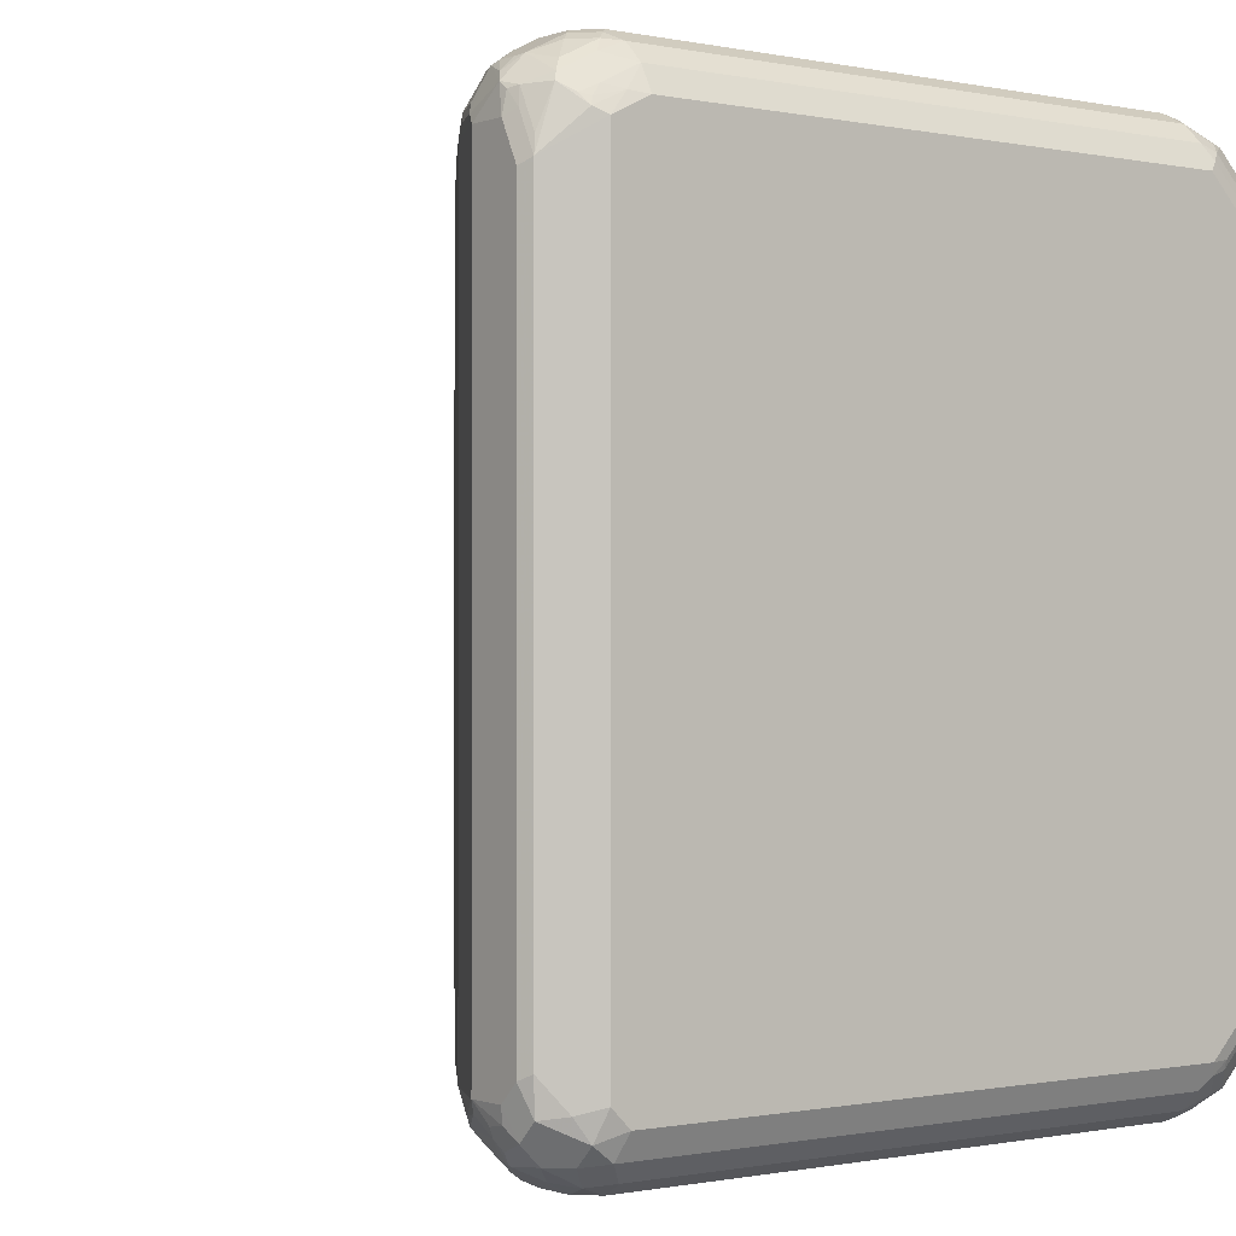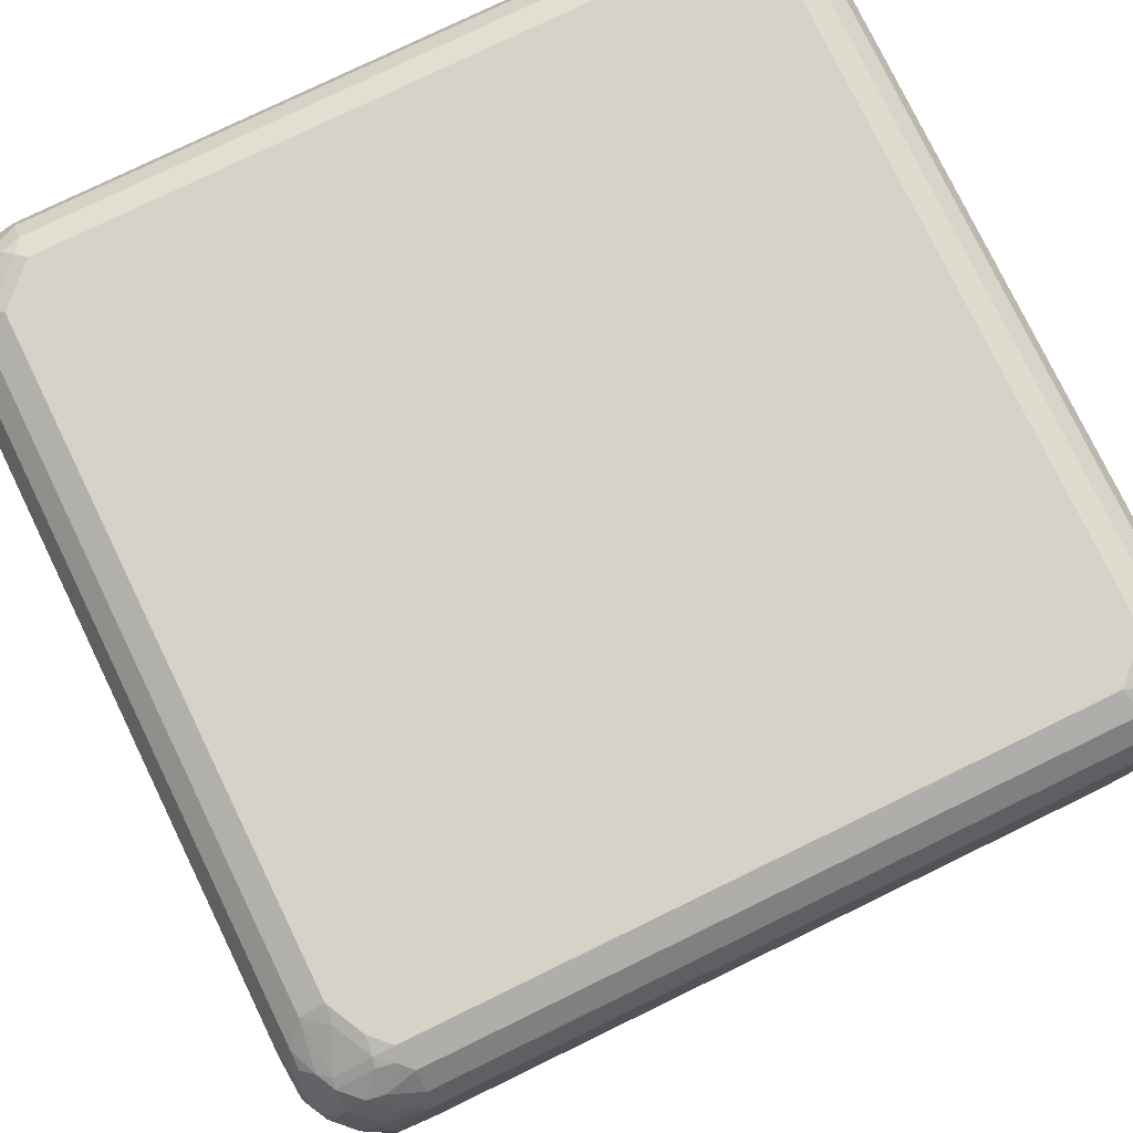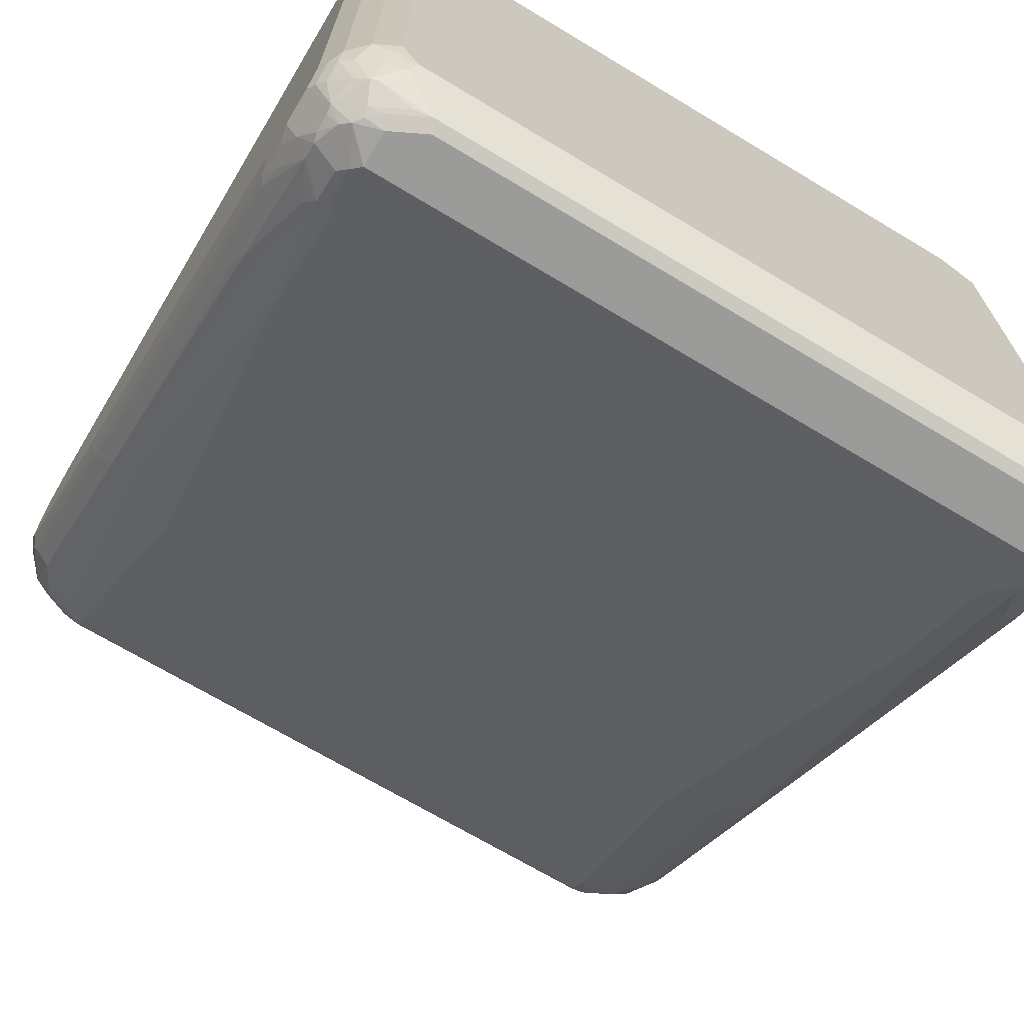
<metadata>
{"format":"obj","ext":"obj","renderer":"f3d","projection":"perspective","resolution":1024,"background":"white","views":[{"elev":-0.6,"azim":-127.5,"up":"+Y"},{"elev":77.9,"azim":64.1,"up":"+Z"},{"elev":-69.6,"azim":-121.0,"up":"+Z"}]}
</metadata>
<code>
v 0.4375 0.5032 0.35
v 0.4375 0.5032 0.2187
v 0.4156 0.5032 0.3719
v 0.4484 0.4921 0.3828
v 0.4666 0.4885 0.3572
v 0.4156 0.5032 0.1749
v 0.4666 0.4885 0.226
v 0.452 0.4958 0.2114
v 0.3937 0.5032 0.3938
v 0.4484 0.4703 0.4266
v 0.4703 0.4703 0.4046
v 0.463 0.4848 0.3755
v 0.4265 0.4921 0.4046
v 0.4885 0.4666 0.3572
v 0.4302 0.4958 0.1676
v 0.3719 0.4976 0.1285
v 0.1968 0.4976 -0.002699
v 0.1749 0.5032 -4e-07
v 0.4885 0.4666 0.226
v 0.4739 0.4739 0.1896
v 0.4484 0.4921 0.1914
v 0.401 0.4885 0.4229
v -0.3937 0.5032 0.3938
v 0.4703 0.4484 0.4266
v 0.4192 0.4848 0.4193
v 0.401 0.4666 0.4448
v 0.4192 0.463 0.4412
v 0.4265 0.4484 0.4484
v 0.4921 0.4484 0.3828
v 0.4848 0.463 0.3755
v 0.5032 0.4375 0.35
v 0.4703 0.4703 0.1695
v 0.4484 0.4703 0.1476
v 0.4265 0.4703 0.1257
v 0.4265 0.4921 0.1586
v 0.3828 0.4921 0.1257
v 0.2077 0.4921 -0.005396
v -0.3063 0.4976 -0.3527
v -0.3281 0.5032 -0.35
v 0.5032 0.4375 0.2187
v 0.4958 0.452 0.2114
v -0.3864 0.4885 0.4229
v -0.4156 0.5032 0.3719
v -0.4184 0.4976 0.3938
v -0.401 0.4958 0.4083
v 0.4484 0.4265 0.4484
v 0.463 0.4192 0.4412
v 0.4666 0.401 0.4448
v 0.4885 0.401 0.4229
v 0.4848 0.4192 0.4193
v 0.4921 0.4265 0.4046
v 0.3937 0.4375 0.4594
v -0.3864 0.4666 0.4448
v 0.5032 0.4156 0.3719
v 0.4921 0.4484 0.1914
v 0.4703 0.4484 0.1476
v 0.4156 0.4375 0.1011
v 0.1859 0.4703 -0.0492
v -0.1968 0.4758 -0.3089
v -0.2953 0.4921 -0.3554
v -0.3281 0.4885 -0.3792
v -0.35 0.4976 -0.3746
v -0.3719 0.5032 -0.3719
v 0.5032 0.3937 0.1749
v 0.4976 0.4375 0.1941
v -0.4229 0.4739 0.4302
v -0.4375 0.5032 0.35
v -0.4402 0.4976 0.3719
v -0.4211 0.4921 0.4046
v -0.443 0.4703 0.4266
v 0.4375 0.3937 0.4594
v 0.4666 -0.3864 0.4448
v 0.4885 -0.3864 0.4229
v 0.5032 0.3937 0.3938
v -0.3937 0.4375 0.4594
v -0.401 0.452 0.452
v 0.4921 0.4265 0.1695
v 0.4703 0.4265 0.1367
v 0.4593 0.4156 0.123
v 0.4885 0.3937 0.1458
v 0.1749 0.4375 -0.07375
v -0.3281 0.4375 -0.4238
v -0.2187 0.4593 -0.3363
v -0.2077 0.4703 -0.3226
v -0.3609 0.4703 -0.4211
v -0.3719 0.4885 -0.401
v -0.3937 0.4739 -0.4302
v -0.4265 0.4758 -0.4266
v -0.4156 0.5032 -0.3719
v 0.5032 -0.3937 0.1749
v 0.4976 0.4156 0.1722
v -0.4375 0.5032 -0.35
v -0.4666 0.4885 0.35
v -0.443 0.4921 0.3828
v -0.4648 0.4703 0.4046
v -0.4648 0.4484 0.4266
v -0.4211 0.4484 0.4484
v 0.4375 -0.3937 0.4594
v 0.452 -0.401 0.452
v 0.4739 -0.4229 0.4302
v 0.4958 -0.401 0.4083
v 0.5032 -0.3937 0.3938
v -0.4184 0.4375 0.4539
v -0.4375 0.3937 0.4594
v 0.4666 0.3937 0.1239
v 0.2187 0.3937 -0.0519
v 0.4885 -0.3937 0.1458
v -0.1895 0.4156 -0.3354
v -0.2077 0.4265 -0.3446
v -0.3208 0.4156 -0.4229
v -0.3391 0.4265 -0.432
v -0.3828 0.4265 -0.4539
v -0.3719 0.4375 -0.4457
v -0.3172 0.4484 -0.4101
v -0.3828 0.4703 -0.432
v -0.4156 0.4593 -0.4457
v -0.4156 0.4739 -0.4302
v -0.4375 0.4895 -0.3938
v -0.4265 0.4976 -0.3828
v -0.4265 0.4539 -0.4484
v -0.4703 0.4539 -0.4266
v -0.4593 0.4676 -0.4156
v -0.4484 0.4976 -0.3609
v 0.5032 -0.4375 0.2187
v 0.4976 -0.4484 0.2078
v 0.4976 -0.4047 0.1641
v -0.4666 0.4885 -0.35
v -0.4885 0.4666 0.35
v -0.4758 0.4703 0.3828
v -0.4895 0.4593 0.3719
v -0.4666 0.3937 0.4448
v -0.443 0.4265 0.4484
v -0.4895 0.4156 0.4156
v -0.4758 0.4265 0.4266
v 0.4156 -0.4156 0.4594
v 0.4375 -0.4184 0.4539
v 0.4484 -0.4211 0.4484
v 0.4703 -0.443 0.4266
v 0.4921 -0.4211 0.4046
v 0.4976 -0.4184 0.3938
v 0.5032 -0.4156 0.3719
v -0.4402 0.4156 0.4539
v -0.4484 -0.4047 0.4539
v -0.4375 -0.3937 0.4594
v 0.4666 -0.3937 0.1239
v 0.226 0.3719 -0.051
v 0.4895 -0.4156 0.1531
v 0.4758 -0.4265 0.1422
v -0.1895 -0.4156 -0.3354
v -0.2552 0.3937 -0.3792
v -0.3208 -0.4156 -0.4229
v -0.3937 0.4156 -0.4594
v -0.4265 0.4484 -0.4539
v -0.4593 0.4895 -0.3719
v -0.4484 0.443 -0.4484
v -0.4703 0.4758 -0.3828
v -0.4739 0.4448 -0.4302
v -0.4867 0.4347 -0.4156
v -0.4885 0.4448 -0.3938
v 0.5032 -0.4375 0.35
v 0.4885 -0.4666 0.2187
v 0.4895 -0.4593 0.1969
v 0.4895 -0.4375 0.1749
v -0.4885 0.4666 -0.35
v -0.5032 0.4375 0.35
v -0.4976 0.4484 0.3609
v -0.4666 -0.3937 0.4448
v -0.4885 0.3937 0.4229
v -0.4976 0.4047 0.4046
v 0.3719 -0.4375 0.4594
v 0.4375 -0.4621 0.432
v 0.4484 -0.4648 0.4266
v 0.3937 -0.4402 0.4539
v 0.4703 -0.4648 0.4046
v 0.4921 -0.443 0.3828
v 0.4976 -0.4402 0.3719
v -0.4593 -0.4156 0.4457
v -0.4047 -0.4484 0.4539
v -0.3937 -0.4375 0.4594
v 0.226 -0.3719 -0.051
v 0.2041 -0.4375 -0.051
v 0.1822 -0.4156 -0.07285
v 0.4648 -0.4484 0.1422
v -0.2133 -0.4484 -0.3391
v -0.3445 -0.4484 -0.4266
v -0.2552 -0.3937 -0.3792
v 0.1805 -0.4703 -0.05468
v -0.3472 -0.4375 -0.432
v -0.3937 -0.4156 -0.4594
v -0.4375 0.4156 -0.4594
v -0.4375 0.4402 -0.4539
v -0.452 0.4229 -0.452
v -0.4703 0.3992 -0.4484
v -0.4739 0.3791 -0.452
v -0.4958 0.4229 -0.4083
v -0.4921 0.432 -0.4046
v -0.4976 0.4402 -0.3719
v 0.4885 -0.4666 0.35
v 0.4666 -0.4885 0.2187
v 0.4758 -0.4703 0.1859
v 0.4648 -0.4703 0.1641
v -0.5032 0.4375 -0.35
v -0.5032 0.4156 0.3719
v -0.4703 -0.4265 0.432
v -0.4885 -0.3937 0.4229
v -0.5032 0.3937 0.3938
v 0.3719 -0.4666 0.4448
v 0.4265 -0.4758 0.4266
v 0.4593 -0.4895 0.3719
v 0.4156 -0.4895 0.4156
v 0.4703 -0.4758 0.3828
v -0.4703 -0.4484 0.4211
v -0.4156 -0.4593 0.4457
v -0.3937 -0.4666 0.4448
v 0.4211 -0.4703 0.1202
v -0.1695 -0.4703 -0.2953
v -0.2351 -0.4703 -0.3391
v -0.3007 -0.4703 -0.3828
v -0.3007 -0.4921 -0.3609
v -0.3445 -0.4921 -0.3828
v -0.3883 -0.4703 -0.4266
v -0.4102 -0.4484 -0.4484
v -0.3864 -0.4302 -0.452
v 0.3774 -0.4921 0.1202
v 0.2242 -0.4921 0.01088
v 0.07102 -0.4921 -0.09839
v -0.4128 -0.4375 -0.4539
v -0.4338 -0.4338 -0.4557
v -0.4375 -0.4156 -0.4594
v -0.4593 0.3719 -0.4594
v -0.4739 -0.3864 -0.452
v -0.5032 0.4156 -0.3938
v 0.4666 -0.4885 0.35
v 0.4375 -0.5032 0.2187
v 0.4402 -0.4976 0.1969
v 0.4448 -0.4885 0.1749
v 0.432 -0.4921 0.1641
v -0.4976 -0.4156 0.3965
v -0.4921 -0.4265 0.3992
v -0.5032 -0.3937 0.3938
v 0.3937 -0.4885 0.4229
v 0.4484 -0.4976 0.3609
v 0.4047 -0.4976 0.4046
v -0.4703 -0.4703 0.3992
v -0.4484 -0.4703 0.4211
v -0.4265 -0.4703 0.432
v -0.3937 -0.4885 0.4229
v 0.4229 -0.4958 0.1604
v -0.3035 -0.4976 -0.35
v -0.3208 -0.4958 -0.3645
v -0.3646 -0.4958 -0.3865
v 0.06836 -0.4976 -0.08742
v -0.4083 -0.4739 -0.4302
v -0.4184 -0.4593 -0.443
v -0.4484 -0.4484 -0.4484
v -0.4593 -0.3937 -0.4594
v -0.4703 -0.4265 -0.4484
v -0.4885 -0.4229 -0.4229
v -0.5032 -0.4156 -0.3938
v 0.4375 -0.5032 0.35
v 0.4156 -0.5032 0.1749
v -0.4976 -0.4375 0.3746
v -0.4921 -0.4484 0.3773
v -0.5032 -0.4156 0.3719
v 0.3937 -0.5032 0.3938
v 0.4156 -0.5032 0.3719
v -0.4484 -0.4921 0.3773
v -0.4265 -0.4921 0.3992
v -0.4739 -0.4739 0.3792
v -0.4156 -0.4976 0.3965
v -0.3937 -0.5032 0.3938
v -0.3281 -0.5032 -0.35
v -0.3719 -0.5032 -0.3719
v -0.4156 -0.5032 -0.3719
v -0.4229 -0.4885 -0.401
v -0.4484 -0.4703 -0.4266
v -0.4848 -0.4411 -0.4193
v -0.4921 -0.4484 -0.4046
v -0.5032 -0.4375 -0.3719
v -0.4958 -0.452 0.3572
v -0.5032 -0.4375 0.35
v -0.452 -0.4958 0.3572
v -0.4375 -0.4976 0.3746
v -0.4885 -0.4666 0.3427
v -0.4666 -0.4885 0.3427
v -0.4156 -0.5032 0.3719
v -0.4375 -0.5032 -0.35
v -0.4484 -0.4921 -0.3828
v -0.4703 -0.4703 -0.4046
v -0.463 -0.463 -0.4193
v -0.4885 -0.4666 -0.3792
v -0.4375 -0.5032 0.35
v -0.4666 -0.4885 -0.3572
f 1 2 6
f 1 6 18
f 1 18 39
f 1 39 63
f 1 63 89
f 1 89 92
f 1 92 67
f 1 67 43
f 1 43 23
f 1 23 9
f 1 9 3
f 1 3 4
f 1 4 5
f 1 5 7
f 1 7 2
f 2 7 8
f 2 8 15
f 2 15 6
f 3 9 13
f 3 13 4
f 4 10 11
f 4 11 12
f 4 12 5
f 4 13 10
f 5 12 11
f 5 11 14
f 5 14 19
f 5 19 7
f 6 15 16
f 6 16 17
f 6 17 18
f 7 19 20
f 7 20 8
f 8 20 32
f 8 32 21
f 8 21 15
f 9 22 13
f 9 23 42
f 9 42 22
f 10 24 11
f 10 13 25
f 10 25 22
f 10 22 26
f 10 26 27
f 10 27 28
f 10 28 46
f 10 46 24
f 11 24 29
f 11 29 30
f 11 30 14
f 13 22 25
f 14 30 29
f 14 29 31
f 14 31 40
f 14 40 19
f 15 21 32
f 15 32 33
f 15 33 34
f 15 34 35
f 15 35 36
f 15 36 37
f 15 37 17
f 15 17 16
f 17 37 60
f 17 60 38
f 17 38 18
f 18 38 39
f 19 40 41
f 19 41 20
f 20 41 55
f 20 55 32
f 22 42 53
f 22 53 26
f 23 43 68
f 23 68 44
f 23 44 45
f 23 45 42
f 24 46 47
f 24 47 48
f 24 48 49
f 24 49 50
f 24 50 51
f 24 51 29
f 26 52 28
f 26 28 27
f 26 53 75
f 26 75 52
f 28 52 71
f 28 71 46
f 29 51 74
f 29 74 54
f 29 54 31
f 31 54 74
f 31 74 102
f 31 102 141
f 31 141 160
f 31 160 124
f 31 124 90
f 31 90 64
f 31 64 40
f 32 55 56
f 32 56 33
f 33 56 34
f 34 36 35
f 34 56 57
f 34 57 58
f 34 58 37
f 34 37 36
f 37 58 59
f 37 59 60
f 38 60 61
f 38 61 86
f 38 86 62
f 38 62 63
f 38 63 39
f 40 64 65
f 40 65 41
f 41 65 55
f 42 45 66
f 42 66 53
f 43 67 68
f 44 68 94
f 44 94 69
f 44 69 45
f 45 69 70
f 45 70 66
f 46 48 47
f 46 71 48
f 48 71 98
f 48 98 72
f 48 72 73
f 48 73 49
f 49 73 102
f 49 102 74
f 49 74 51
f 49 51 50
f 52 75 104
f 52 104 144
f 52 144 179
f 52 179 170
f 52 170 135
f 52 135 98
f 52 98 71
f 53 66 76
f 53 76 75
f 55 65 91
f 55 91 77
f 55 77 56
f 56 78 79
f 56 79 57
f 56 77 80
f 56 80 78
f 57 79 81
f 57 81 58
f 58 81 82
f 58 82 83
f 58 83 84
f 58 84 59
f 59 84 60
f 60 84 85
f 60 85 61
f 61 85 86
f 62 86 63
f 63 86 87
f 63 87 88
f 63 88 89
f 64 90 107
f 64 107 80
f 64 80 91
f 64 91 65
f 66 70 97
f 66 97 76
f 67 92 127
f 67 127 93
f 67 93 68
f 68 93 94
f 69 94 70
f 70 94 95
f 70 95 96
f 70 96 132
f 70 132 97
f 72 99 100
f 72 100 73
f 72 98 99
f 73 101 102
f 73 100 101
f 75 76 103
f 75 103 142
f 75 142 104
f 76 97 103
f 77 91 80
f 78 105 79
f 78 80 105
f 79 105 146
f 79 146 106
f 79 106 81
f 80 107 145
f 80 145 105
f 81 106 108
f 81 108 109
f 81 109 82
f 82 110 111
f 82 111 112
f 82 112 113
f 82 113 85
f 82 85 114
f 82 114 84
f 82 84 83
f 82 109 108
f 82 108 110
f 84 114 85
f 85 113 115
f 85 115 86
f 86 115 87
f 87 115 116
f 87 116 117
f 87 117 88
f 88 118 119
f 88 119 89
f 88 117 116
f 88 116 120
f 88 120 155
f 88 155 121
f 88 121 122
f 88 122 118
f 89 119 123
f 89 123 92
f 90 124 125
f 90 125 126
f 90 126 107
f 92 123 127
f 93 95 94
f 93 127 164
f 93 164 128
f 93 128 129
f 93 129 95
f 95 129 130
f 95 130 96
f 96 131 132
f 96 130 133
f 96 133 134
f 96 134 131
f 97 132 142
f 97 142 103
f 98 135 136
f 98 136 99
f 99 137 138
f 99 138 100
f 99 136 137
f 100 138 101
f 101 139 140
f 101 140 102
f 101 138 139
f 102 140 176
f 102 176 141
f 104 142 131
f 104 131 143
f 104 143 144
f 105 145 180
f 105 180 146
f 106 146 108
f 107 147 148
f 107 148 145
f 107 126 147
f 108 149 186
f 108 186 150
f 108 150 110
f 108 146 180
f 108 180 149
f 110 151 189
f 110 189 152
f 110 152 112
f 110 112 111
f 110 150 186
f 110 186 151
f 112 115 113
f 112 152 153
f 112 153 115
f 115 153 116
f 116 153 120
f 118 122 154
f 118 154 123
f 118 123 119
f 120 153 155
f 121 156 154
f 121 154 122
f 121 155 157
f 121 157 158
f 121 158 159
f 121 159 164
f 121 164 156
f 123 154 127
f 124 160 198
f 124 198 161
f 124 161 125
f 125 161 162
f 125 162 163
f 125 163 147
f 125 147 126
f 127 154 156
f 127 156 164
f 128 164 202
f 128 202 165
f 128 165 166
f 128 166 130
f 128 130 129
f 130 166 169
f 130 169 133
f 131 167 143
f 131 142 132
f 131 134 168
f 131 168 205
f 131 205 167
f 133 169 168
f 133 168 134
f 135 170 173
f 135 173 136
f 136 171 172
f 136 172 137
f 136 173 171
f 137 172 138
f 138 174 175
f 138 175 139
f 138 172 174
f 139 175 176
f 139 176 140
f 141 176 160
f 143 167 177
f 143 177 213
f 143 213 178
f 143 178 179
f 143 179 144
f 145 148 181
f 145 181 182
f 145 182 180
f 147 163 201
f 147 201 183
f 147 183 148
f 148 183 181
f 149 184 185
f 149 185 151
f 149 151 186
f 149 180 182
f 149 182 181
f 149 181 187
f 149 187 184
f 151 185 188
f 151 188 189
f 152 189 229
f 152 229 256
f 152 256 230
f 152 230 190
f 152 190 153
f 153 190 191
f 153 191 155
f 155 192 194
f 155 194 193
f 155 193 157
f 155 191 192
f 157 194 195
f 157 195 158
f 157 193 194
f 158 195 196
f 158 196 159
f 159 196 197
f 159 197 164
f 160 176 198
f 161 198 233
f 161 233 199
f 161 199 200
f 161 200 162
f 162 200 201
f 162 201 163
f 164 197 202
f 165 202 232
f 165 232 259
f 165 259 279
f 165 279 281
f 165 281 264
f 165 264 240
f 165 240 206
f 165 206 203
f 165 203 166
f 166 203 206
f 166 206 169
f 167 204 177
f 167 205 204
f 168 169 206
f 168 206 240
f 168 240 205
f 170 207 173
f 170 179 178
f 170 178 207
f 171 208 172
f 171 173 207
f 171 207 208
f 172 209 174
f 172 208 210
f 172 210 209
f 174 209 211
f 174 211 198
f 174 198 175
f 175 198 176
f 177 204 212
f 177 212 245
f 177 245 213
f 178 213 214
f 178 214 207
f 181 183 187
f 183 201 215
f 183 215 187
f 184 216 217
f 184 217 185
f 184 187 216
f 185 218 219
f 185 219 220
f 185 220 221
f 185 221 222
f 185 222 223
f 185 223 188
f 185 217 218
f 187 215 224
f 187 224 225
f 187 225 226
f 187 226 219
f 187 219 216
f 188 223 189
f 189 223 227
f 189 227 228
f 189 228 229
f 190 230 194
f 190 194 192
f 190 192 191
f 194 230 256
f 194 256 231
f 194 231 259
f 194 259 232
f 194 232 195
f 195 232 197
f 195 197 196
f 197 232 202
f 198 211 233
f 199 233 260
f 199 260 234
f 199 234 235
f 199 235 236
f 199 236 200
f 200 236 201
f 201 236 237
f 201 237 215
f 204 205 212
f 205 238 239
f 205 239 212
f 205 240 238
f 207 241 208
f 207 214 247
f 207 247 241
f 208 241 210
f 209 210 243
f 209 243 242
f 209 242 233
f 209 233 211
f 210 241 243
f 212 244 245
f 212 239 244
f 213 245 246
f 213 246 214
f 214 246 247
f 215 237 248
f 215 248 224
f 216 219 217
f 217 219 218
f 219 249 250
f 219 250 251
f 219 251 220
f 219 226 252
f 219 252 249
f 220 251 221
f 221 251 253
f 221 253 222
f 222 253 254
f 222 254 255
f 222 255 227
f 222 227 223
f 224 248 225
f 225 248 226
f 226 248 252
f 227 255 228
f 228 255 229
f 229 255 257
f 229 257 256
f 231 256 257
f 231 257 258
f 231 258 259
f 233 242 260
f 234 260 266
f 234 266 265
f 234 265 271
f 234 271 286
f 234 286 292
f 234 292 287
f 234 287 274
f 234 274 273
f 234 273 272
f 234 272 261
f 234 261 235
f 235 261 248
f 235 248 237
f 235 237 236
f 238 262 239
f 238 240 264
f 238 264 262
f 239 262 263
f 239 263 244
f 241 265 243
f 241 247 271
f 241 271 265
f 242 243 265
f 242 265 266
f 242 266 260
f 244 267 268
f 244 268 245
f 244 263 280
f 244 280 269
f 244 269 282
f 244 282 267
f 245 268 247
f 245 247 246
f 247 268 270
f 247 270 271
f 248 261 252
f 249 272 250
f 249 252 261
f 249 261 272
f 250 272 273
f 250 273 251
f 251 273 253
f 253 274 275
f 253 275 276
f 253 276 254
f 253 273 274
f 254 276 255
f 255 276 290
f 255 290 277
f 255 277 257
f 257 277 258
f 258 277 278
f 258 278 259
f 259 278 279
f 262 280 263
f 262 264 281
f 262 281 280
f 267 282 283
f 267 283 268
f 268 283 270
f 269 280 284
f 269 284 285
f 269 285 282
f 270 283 286
f 270 286 271
f 274 287 288
f 274 288 275
f 275 288 276
f 276 288 289
f 276 289 290
f 277 290 289
f 277 289 278
f 278 289 291
f 278 291 279
f 279 291 284
f 279 284 281
f 280 281 284
f 282 285 292
f 282 292 283
f 283 292 286
f 284 291 293
f 284 293 285
f 285 293 287
f 285 287 292
f 287 293 288
f 288 293 291
f 288 291 289

</code>
